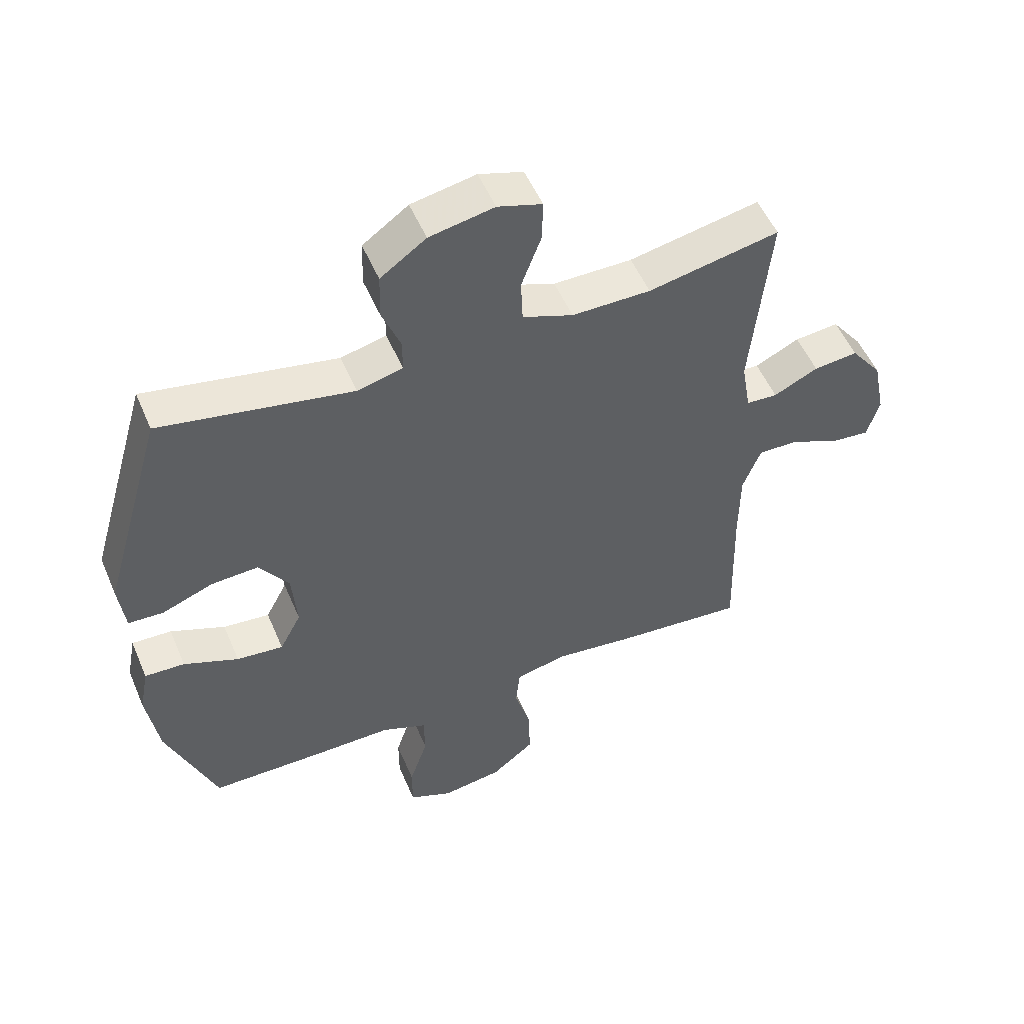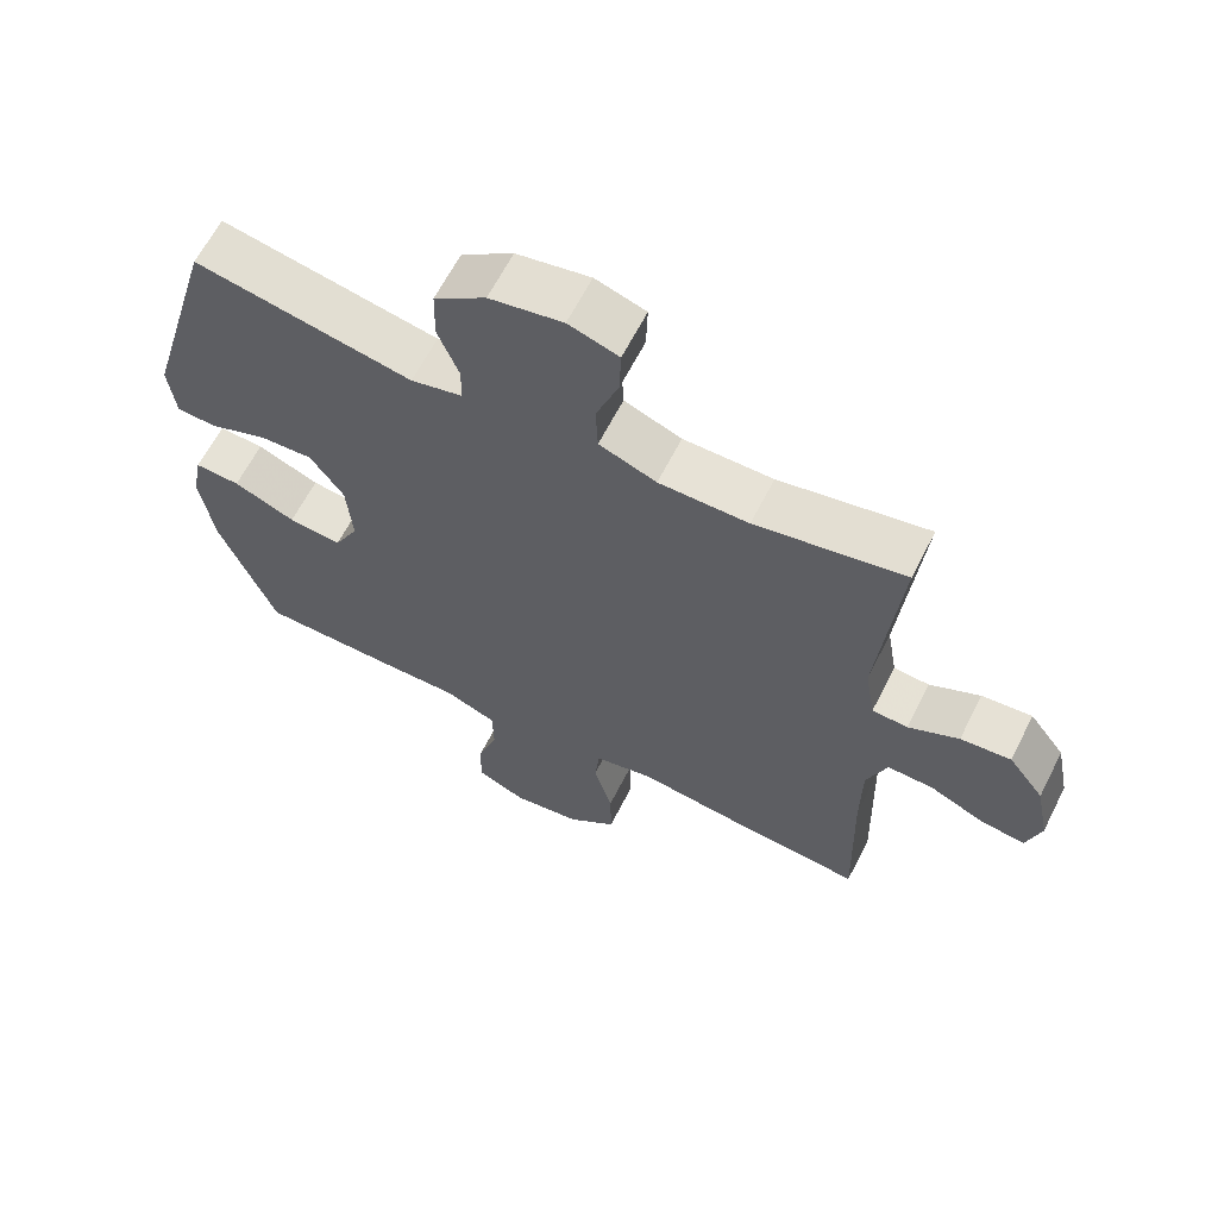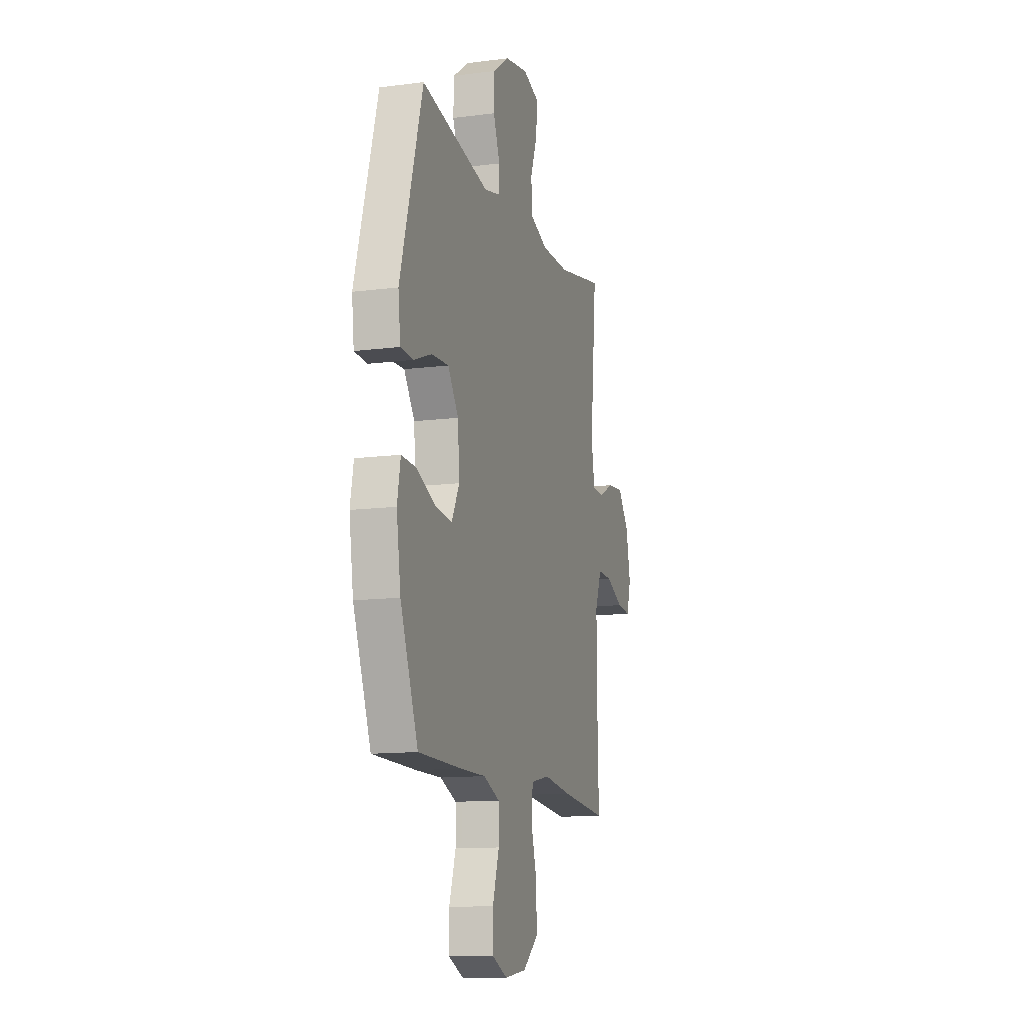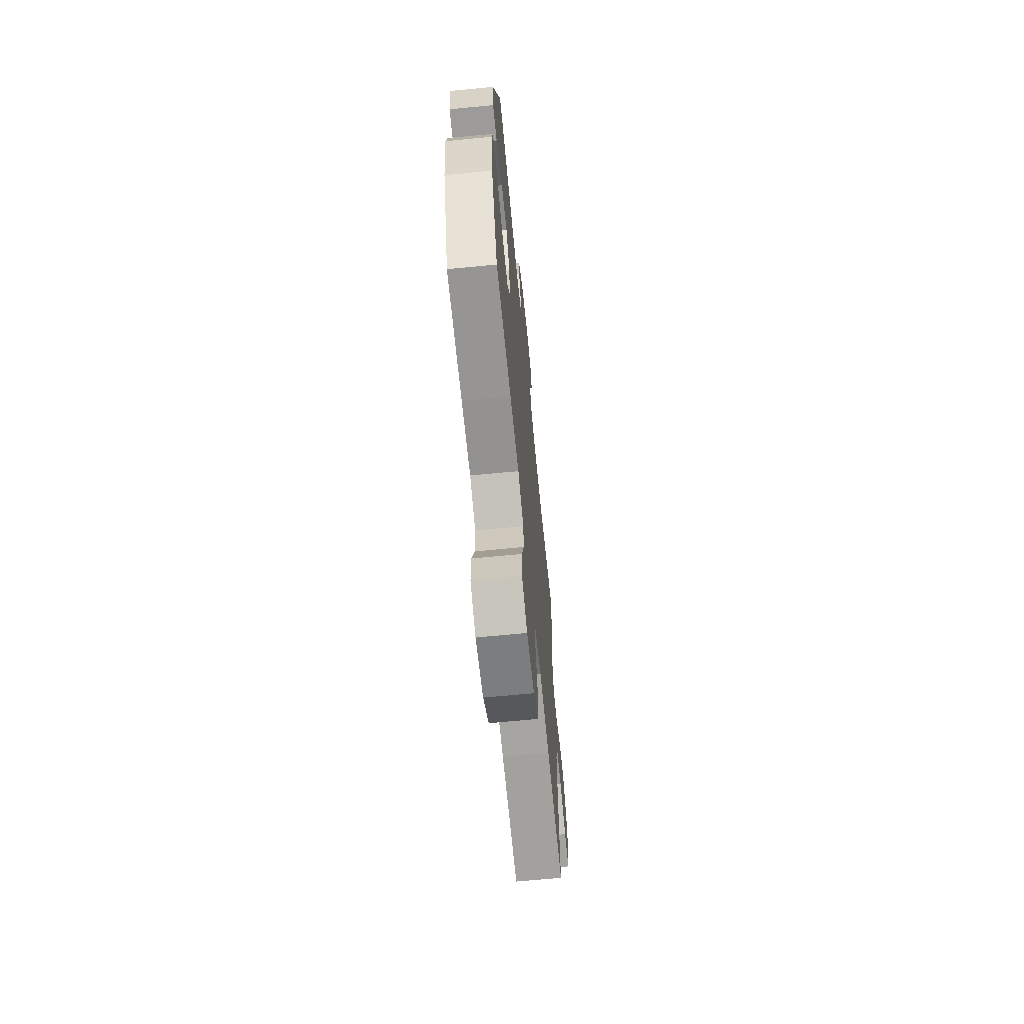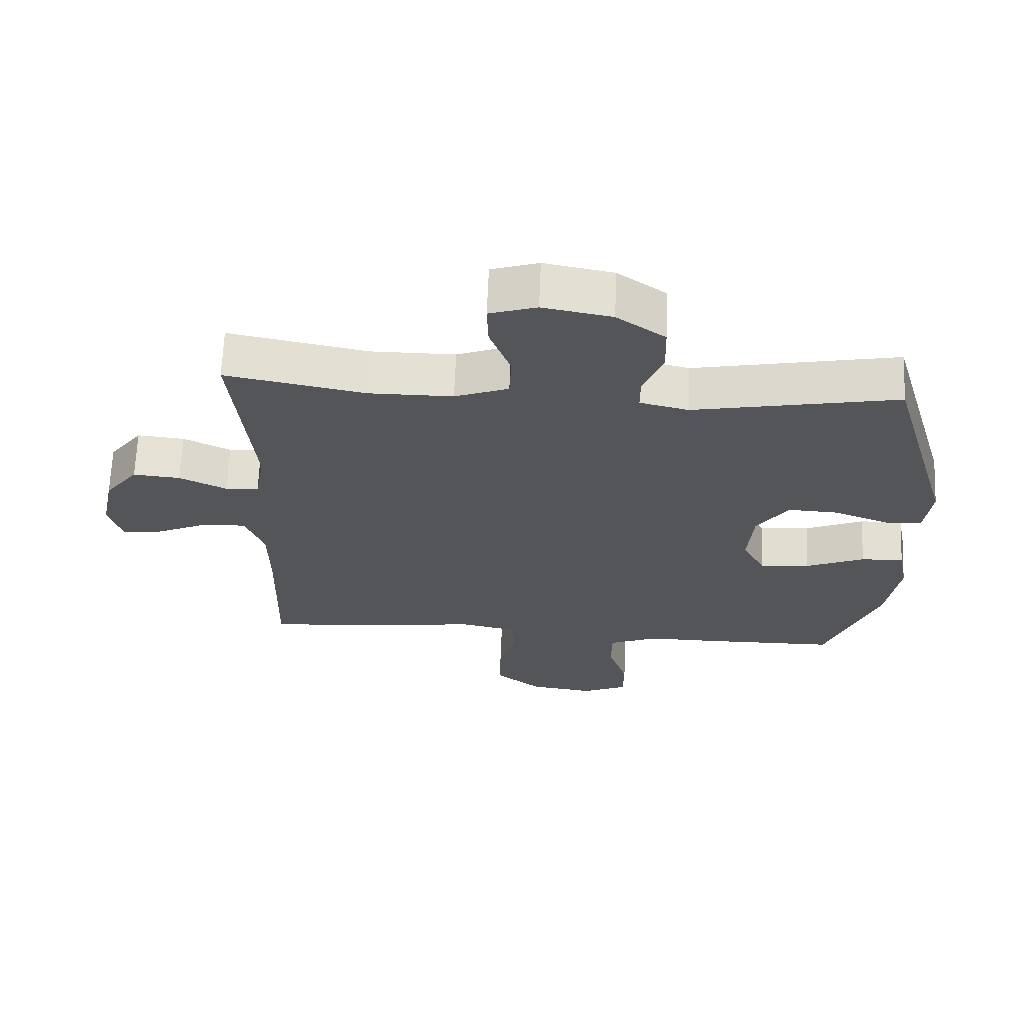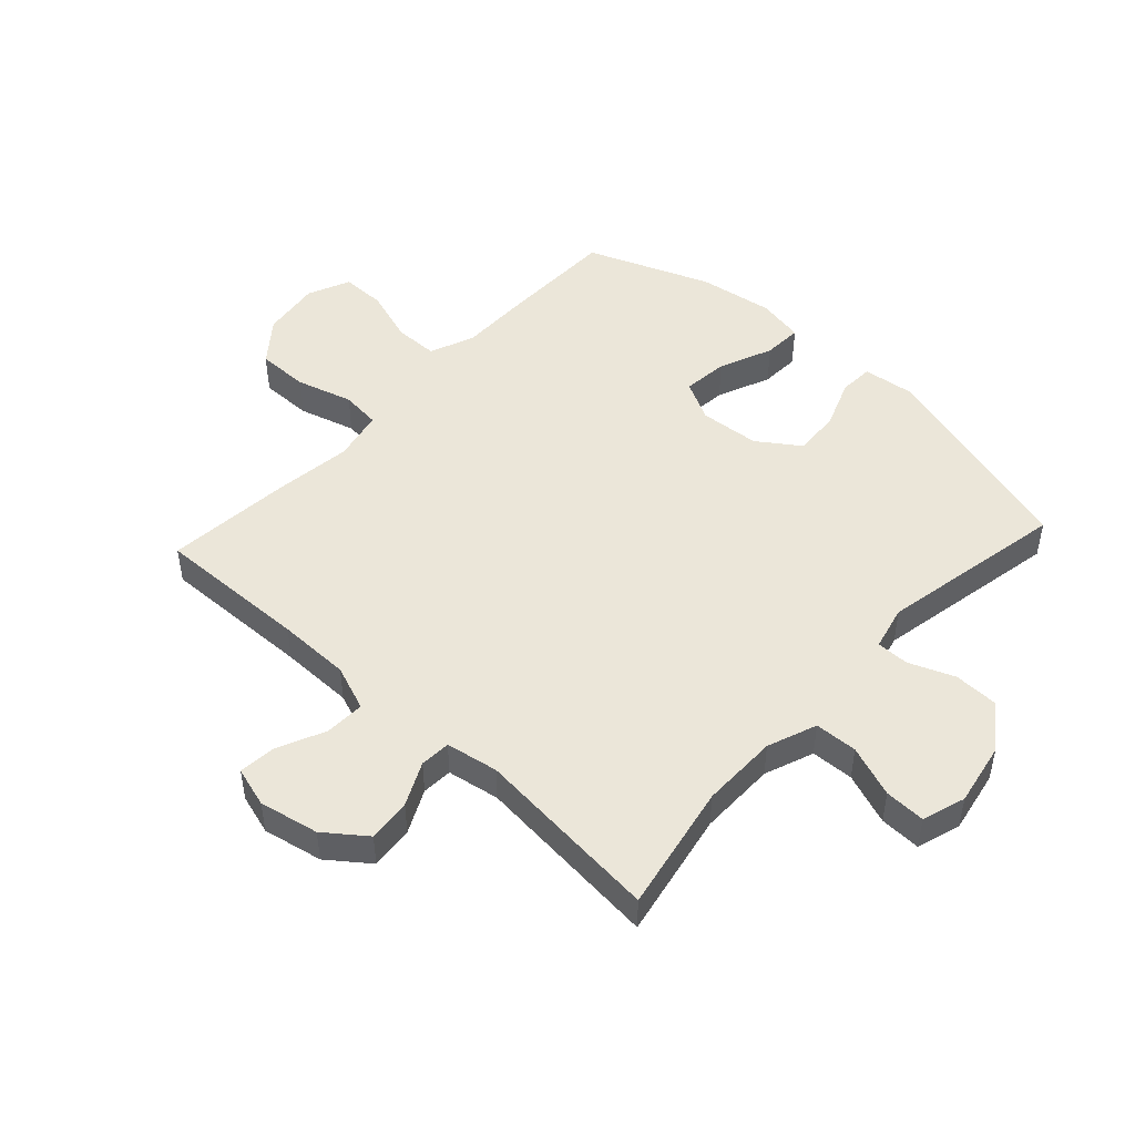
<metadata>
{"format":"obj","ext":"obj","renderer":"f3d","projection":"perspective","resolution":1024,"background":"white","views":[{"elev":52.7,"azim":157.2,"up":"+Z"},{"elev":63.4,"azim":-153.1,"up":"+Z"},{"elev":-12.6,"azim":106.7,"up":"+Z"},{"elev":-66.9,"azim":95.6,"up":"+Z"},{"elev":65.9,"azim":2.3,"up":"+Z"},{"elev":48.2,"azim":-47.3,"up":"+Y"}]}
</metadata>
<code>
v -0.5 0.07 0.5
v -0.287 0.07 0.458
v -0.159 0.07 0.458
v -0.077 0.07 0.489
v -0.074 0.07 0.56
v -0.106 0.07 0.646
v -0.108 0.07 0.714
v -0.036 0.07 0.737
v 0.069 0.07 0.717
v 0.143 0.07 0.664
v 0.145 0.07 0.589
v 0.115 0.07 0.513
v 0.115 0.07 0.459
v 0.189 0.07 0.441
v 0.5 0.07 0.5
v 0.602 0.07 0.148
v 0.592 0.07 0.063
v 0.535 0.07 0.06
v 0.452 0.07 0.092
v 0.375 0.07 0.096
v 0.327 0.07 0.027
v 0.319 0.07 -0.073
v 0.354 0.07 -0.14
v 0.43 0.07 -0.132
v 0.519 0.07 -0.095
v 0.584 0.07 -0.092
v 0.599 0.07 -0.17
v 0.58 0.07 -0.295
v 0.5 0.07 -0.5
v 0.304 0.07 -0.502
v 0.188 0.07 -0.501
v 0.114 0.07 -0.531
v 0.113 0.07 -0.603
v 0.143 0.07 -0.694
v 0.143 0.07 -0.768
v 0.073 0.07 -0.799
v -0.026 0.07 -0.785
v -0.096 0.07 -0.729
v -0.095 0.07 -0.642
v -0.068 0.07 -0.549
v -0.075 0.07 -0.483
v -0.16 0.07 -0.465
v -0.288 0.07 -0.481
v -0.5 0.07 -0.5
v -0.493 0.07 -0.246
v -0.494 0.07 -0.125
v -0.523 0.07 -0.049
v -0.589 0.07 -0.051
v -0.669 0.07 -0.087
v -0.731 0.07 -0.093
v -0.751 0.07 -0.026
v -0.731 0.07 0.073
v -0.68 0.07 0.14
v -0.608 0.07 0.133
v -0.536 0.07 0.098
v -0.485 0.07 0.101
v -0.47 0.07 0.188
v -0.5 0 0.5
v -0.287 0 0.458
v -0.159 0 0.458
v -0.077 0 0.489
v -0.074 0 0.56
v -0.106 0 0.646
v -0.108 0 0.714
v -0.036 0 0.737
v 0.069 0 0.717
v 0.143 0 0.664
v 0.145 0 0.589
v 0.115 0 0.513
v 0.115 0 0.459
v 0.189 0 0.441
v 0.5 0 0.5
v 0.602 0 0.148
v 0.592 0 0.063
v 0.535 0 0.06
v 0.452 0 0.092
v 0.375 0 0.096
v 0.327 0 0.027
v 0.319 0 -0.073
v 0.354 0 -0.14
v 0.43 0 -0.132
v 0.519 0 -0.095
v 0.584 0 -0.092
v 0.599 0 -0.17
v 0.58 0 -0.295
v 0.5 0 -0.5
v 0.304 0 -0.502
v 0.188 0 -0.501
v 0.114 0 -0.531
v 0.113 0 -0.603
v 0.143 0 -0.694
v 0.143 0 -0.768
v 0.073 0 -0.799
v -0.026 0 -0.785
v -0.096 0 -0.729
v -0.095 0 -0.642
v -0.068 0 -0.549
v -0.075 0 -0.483
v -0.16 0 -0.465
v -0.288 0 -0.481
v -0.5 0 -0.5
v -0.493 0 -0.246
v -0.494 0 -0.125
v -0.523 0 -0.049
v -0.589 0 -0.051
v -0.669 0 -0.087
v -0.731 0 -0.093
v -0.751 0 -0.026
v -0.731 0 0.073
v -0.68 0 0.14
v -0.608 0 0.133
v -0.536 0 0.098
v -0.485 0 0.101
v -0.47 0 0.188
f 53 54 55
f 52 53 55
f 51 52 55
f 50 51 55
f 49 50 55
f 48 49 55
f 47 48 55 56
f 46 47 56
f 45 46 56 57
f 44 45 57
f 43 44 57
f 42 43 57
f 38 39 40
f 37 38 40
f 36 37 40
f 35 36 40
f 34 35 40
f 33 34 40
f 32 33 40 41
f 31 32 41
f 31 41 42
f 30 31 42
f 29 30 42
f 28 29 42
f 27 28 42
f 26 27 42
f 25 26 42
f 24 25 42
f 17 18 19
f 16 17 19
f 15 16 19
f 14 15 19
f 13 14 19 20
f 10 11 12
f 9 10 12
f 8 9 12
f 7 8 12
f 6 7 12
f 5 6 12
f 4 5 12 13
f 13 20 21
f 4 13 21
f 3 4 21
f 57 1 2
f 3 21 22
f 2 3 22
f 57 2 22
f 42 57 22
f 23 24 42
f 22 23 42
f 112 111 110
f 112 110 109
f 112 109 108
f 112 108 107
f 112 107 106
f 112 106 105
f 113 112 105 104
f 113 104 103
f 114 113 103 102
f 114 102 101
f 114 101 100
f 114 100 99
f 97 96 95
f 97 95 94
f 97 94 93
f 97 93 92
f 97 92 91
f 97 91 90
f 98 97 90 89
f 98 89 88
f 99 98 88
f 99 88 87
f 99 87 86
f 99 86 85
f 99 85 84
f 99 84 83
f 99 83 82
f 99 82 81
f 76 75 74
f 76 74 73
f 76 73 72
f 76 72 71
f 77 76 71 70
f 69 68 67
f 69 67 66
f 69 66 65
f 69 65 64
f 69 64 63
f 69 63 62
f 70 69 62 61
f 78 77 70
f 78 70 61
f 78 61 60
f 59 58 114
f 79 78 60
f 79 60 59
f 79 59 114
f 79 114 99
f 99 81 80
f 99 80 79
f 1 58 59 2
f 2 59 60 3
f 3 60 61 4
f 4 61 62 5
f 5 62 63 6
f 6 63 64 7
f 7 64 65 8
f 8 65 66 9
f 9 66 67 10
f 10 67 68 11
f 11 68 69 12
f 12 69 70 13
f 13 70 71 14
f 14 71 72 15
f 15 72 73 16
f 16 73 74 17
f 17 74 75 18
f 18 75 76 19
f 19 76 77 20
f 20 77 78 21
f 21 78 79 22
f 22 79 80 23
f 23 80 81 24
f 24 81 82 25
f 25 82 83 26
f 26 83 84 27
f 27 84 85 28
f 28 85 86 29
f 29 86 87 30
f 30 87 88 31
f 31 88 89 32
f 32 89 90 33
f 33 90 91 34
f 34 91 92 35
f 35 92 93 36
f 36 93 94 37
f 37 94 95 38
f 38 95 96 39
f 39 96 97 40
f 40 97 98 41
f 41 98 99 42
f 42 99 100 43
f 43 100 101 44
f 44 101 102 45
f 45 102 103 46
f 46 103 104 47
f 47 104 105 48
f 48 105 106 49
f 49 106 107 50
f 50 107 108 51
f 51 108 109 52
f 52 109 110 53
f 53 110 111 54
f 54 111 112 55
f 55 112 113 56
f 56 113 114 57
f 57 114 58 1

</code>
